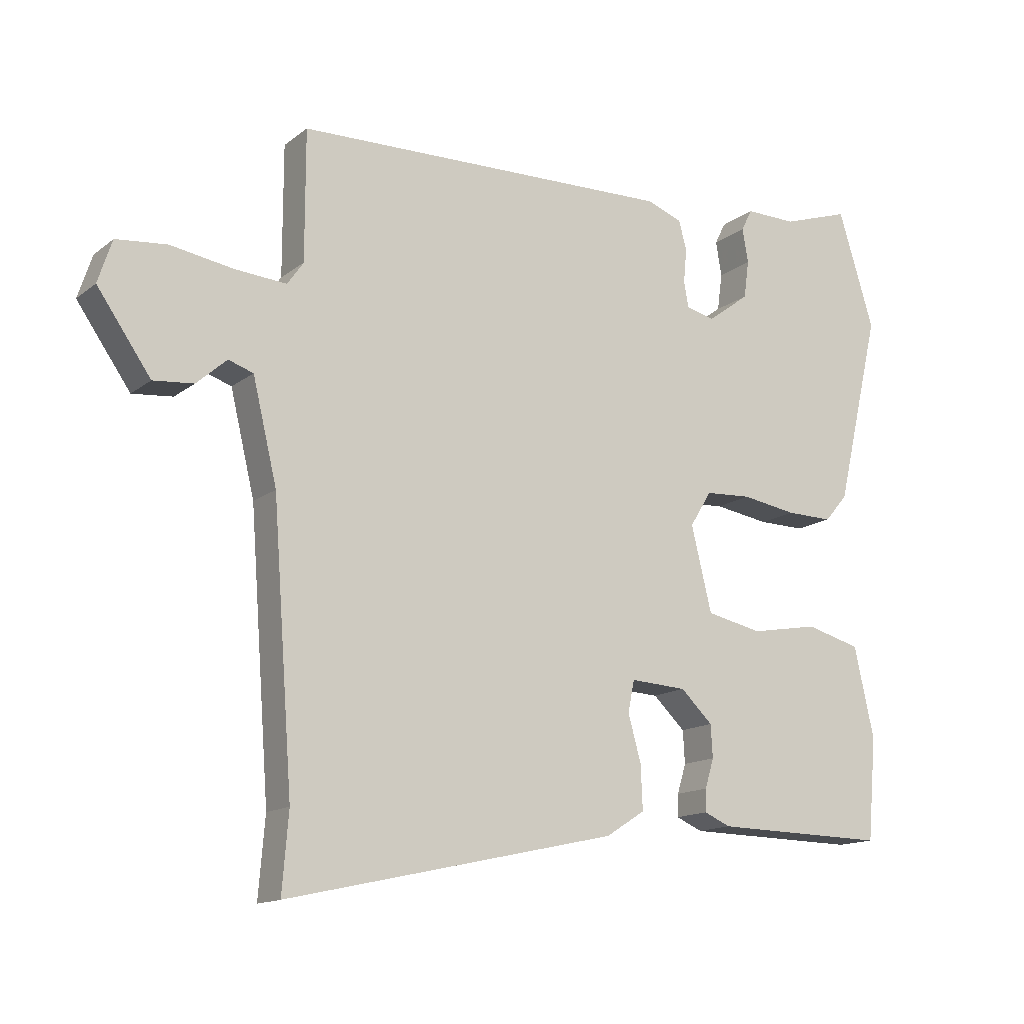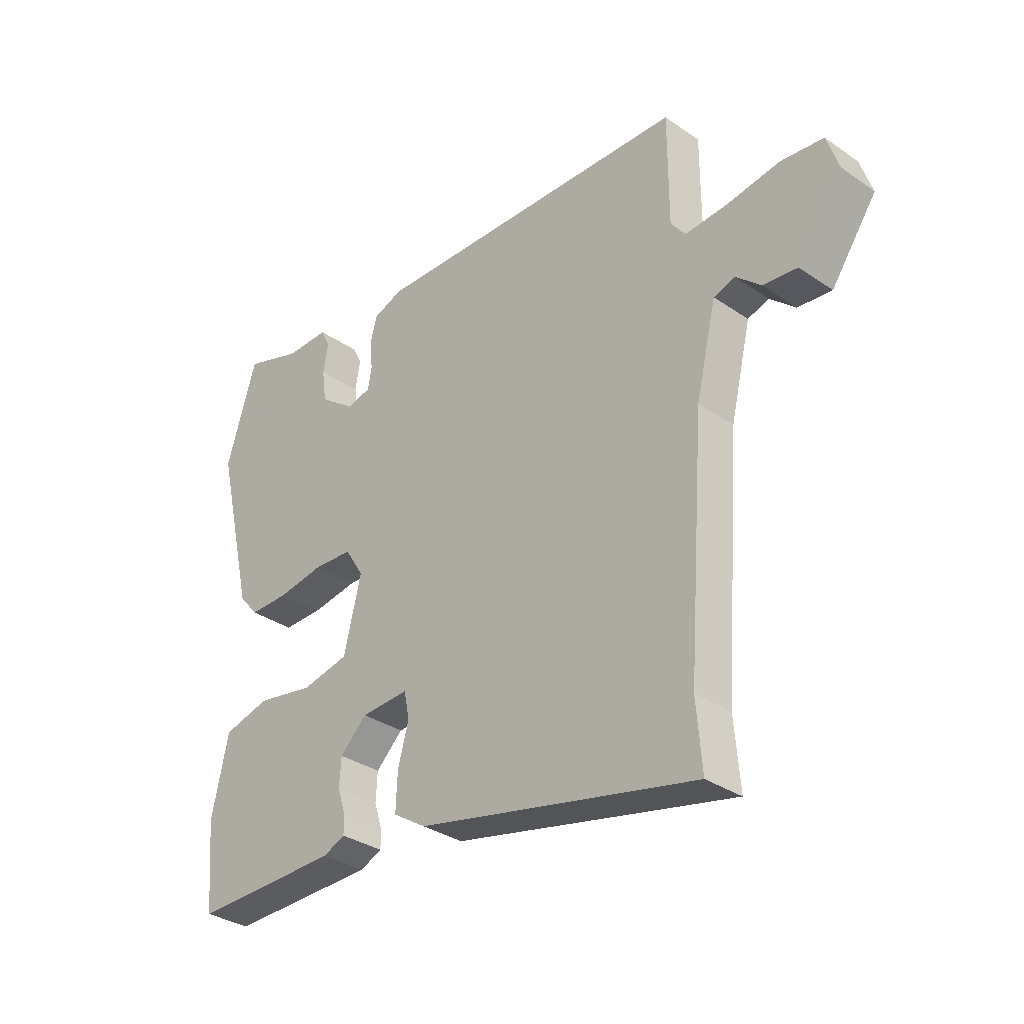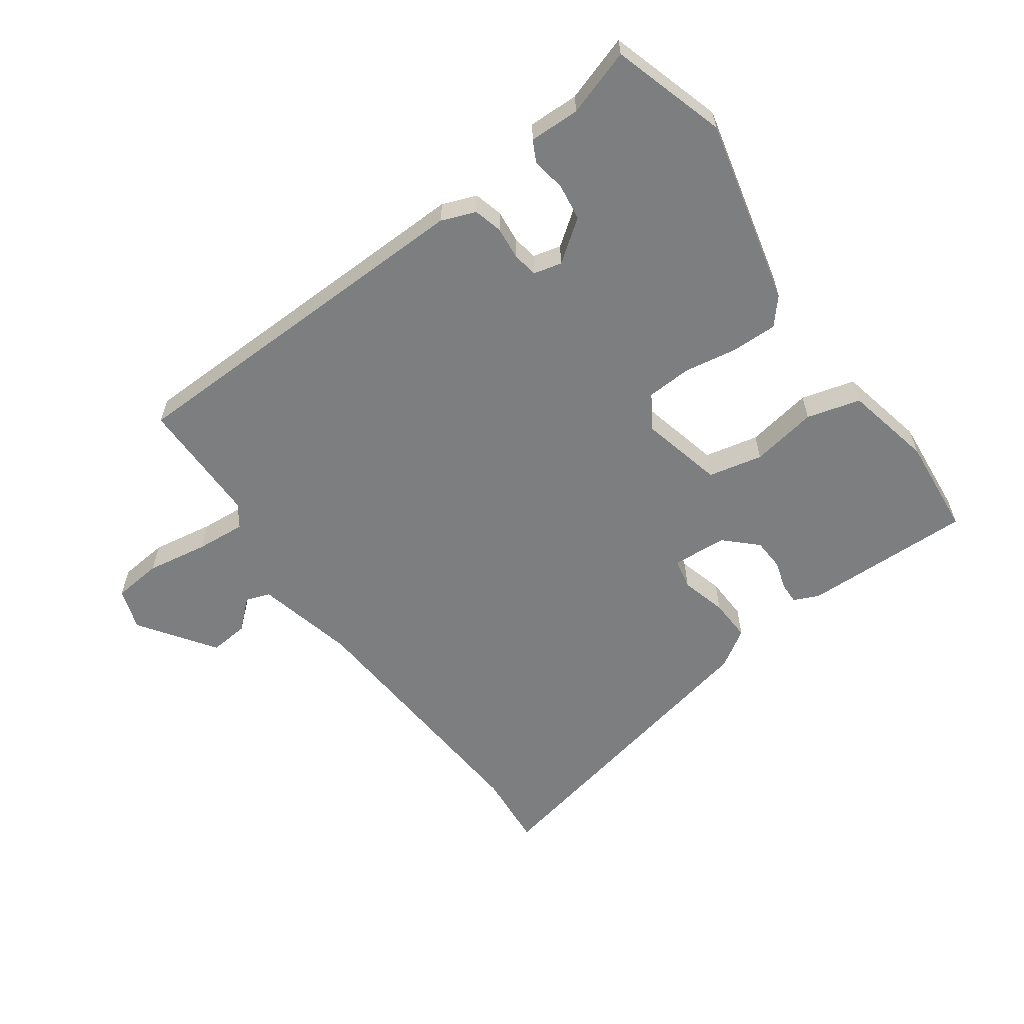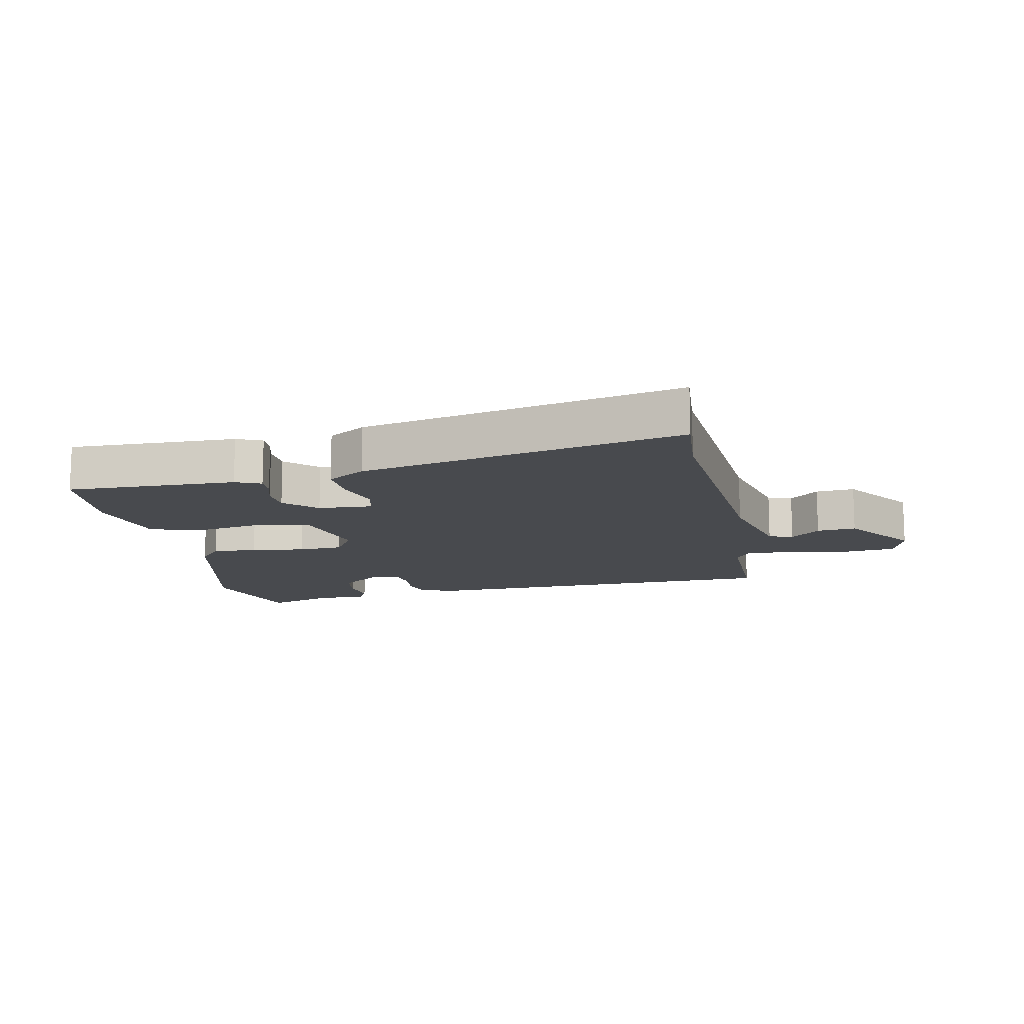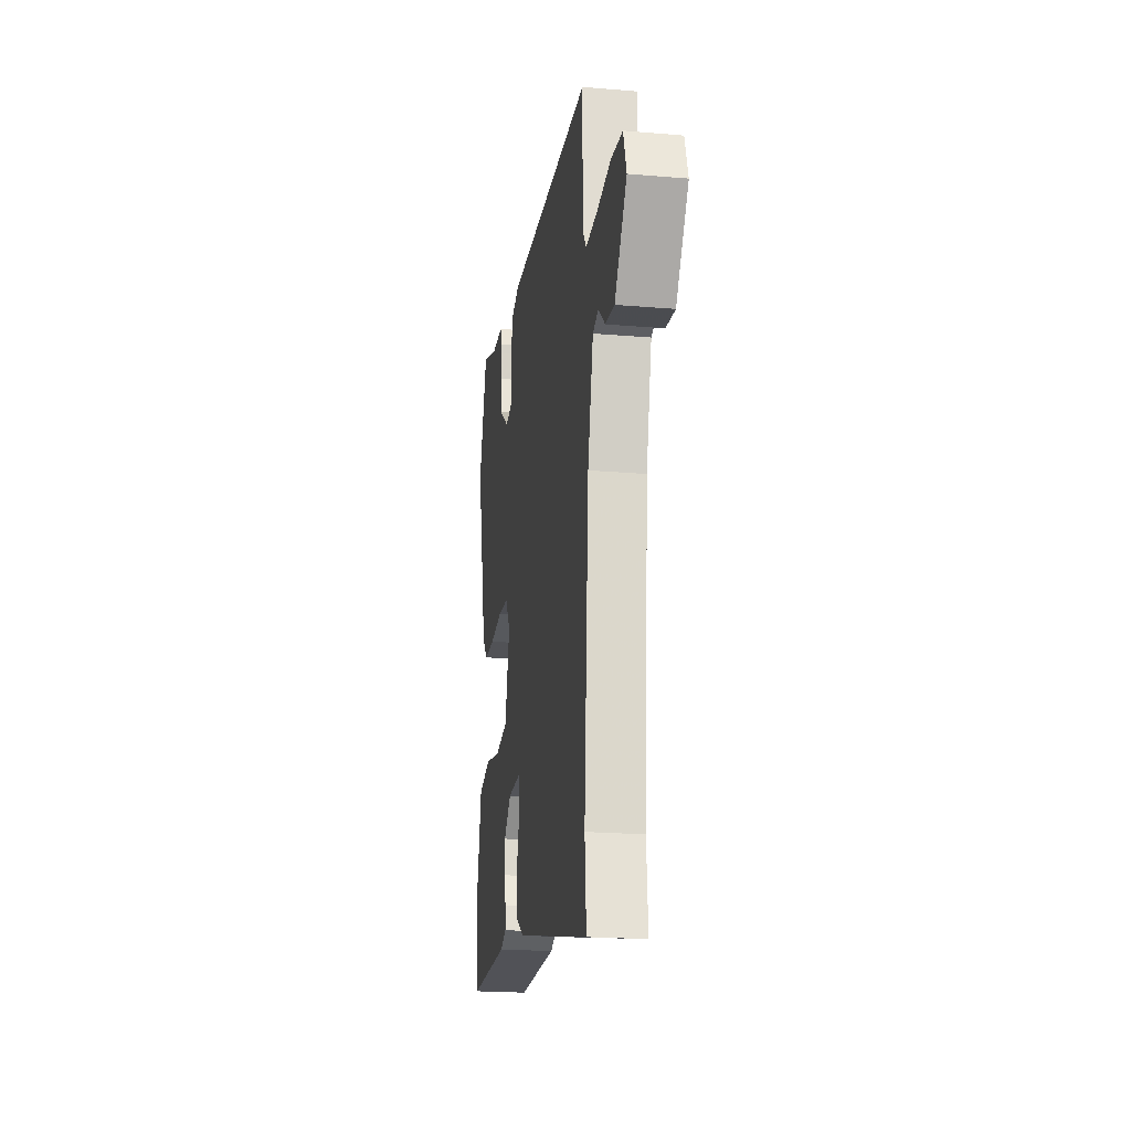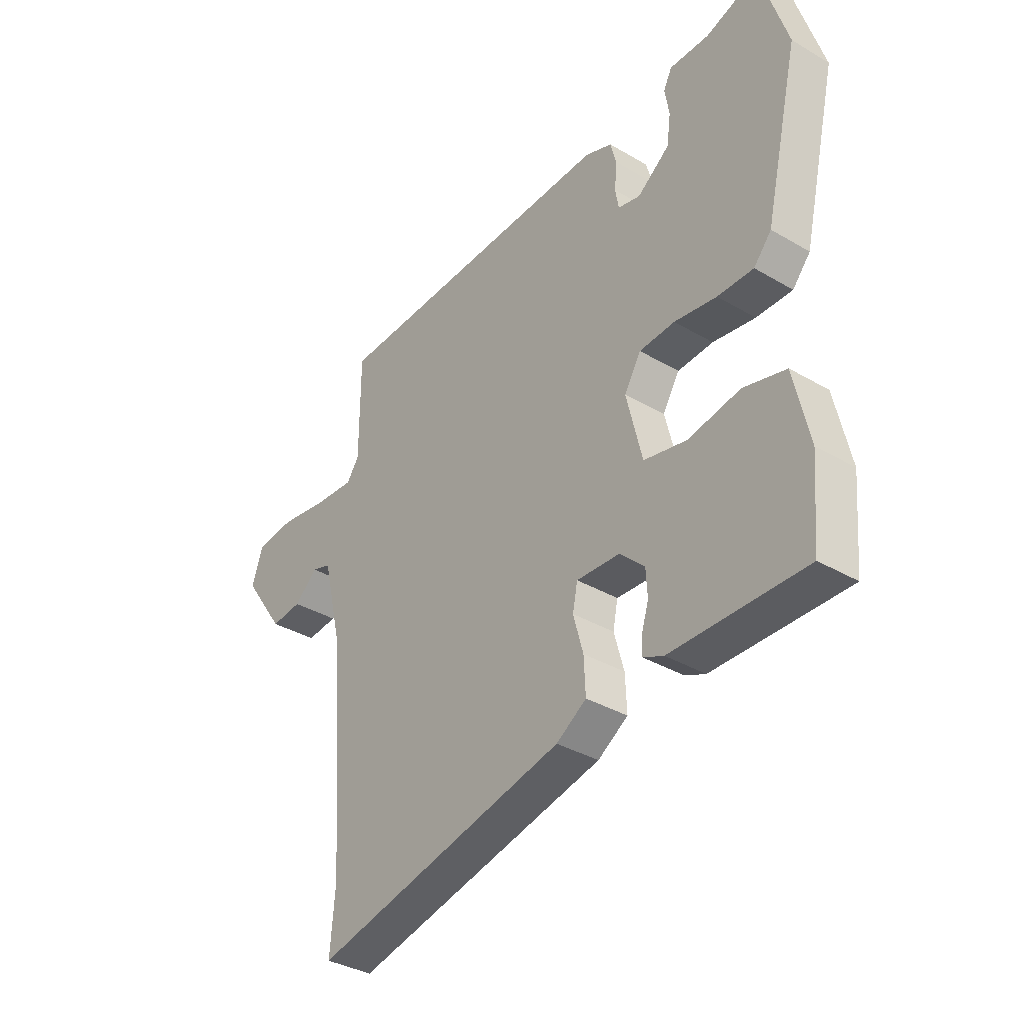
<metadata>
{"format":"obj","ext":"obj","renderer":"f3d","projection":"perspective","resolution":1024,"background":"white","views":[{"elev":-14.3,"azim":-32.0,"up":"+Z"},{"elev":-32.9,"azim":-133.5,"up":"+Z"},{"elev":-59.3,"azim":35.4,"up":"+Y"},{"elev":-13.0,"azim":-168.5,"up":"+Y"},{"elev":-20.5,"azim":-98.8,"up":"+Z"},{"elev":-35.8,"azim":52.3,"up":"+Z"}]}
</metadata>
<code>
v 0.483 0.07 0.557
v 0.539 0.07 0.375
v 0.469 0.07 0.076
v 0.433 0.07 0.034
v 0.36 0.07 0.035
v 0.274 0.07 0.049
v 0.202 0.07 0.045
v 0.168 0.07 -0.01
v 0.2 0.07 -0.142
v 0.287 0.07 -0.161
v 0.393 0.07 -0.142
v 0.479 0.07 -0.165
v 0.51 0.07 -0.306
v 0.496 0.07 -0.466
v 0.224 0.07 -0.461
v 0.183 0.07 -0.443
v 0.184 0.07 -0.408
v 0.198 0.07 -0.362
v 0.195 0.07 -0.311
v 0.145 0.07 -0.263
v 0.057 0.07 -0.258
v 0.047 0.07 -0.307
v 0.067 0.07 -0.38
v 0.07 0.07 -0.449
v 0.009 0.07 -0.488
v -0.508 0.07 -0.602
v -0.498 0.07 -0.48
v -0.53 0.07 -0.053
v -0.568 0.07 0.106
v -0.607 0.07 0.119
v -0.654 0.07 0.077
v -0.717 0.07 0.071
v -0.801 0.07 0.191
v -0.779 0.07 0.258
v -0.7 0.07 0.266
v -0.601 0.07 0.25
v -0.521 0.07 0.244
v -0.496 0.07 0.28
v -0.496 0.07 0.482
v 0.1 0.07 0.498
v 0.155 0.07 0.477
v 0.167 0.07 0.431
v 0.162 0.07 0.378
v 0.169 0.07 0.338
v 0.214 0.07 0.327
v 0.28 0.07 0.376
v 0.288 0.07 0.435
v 0.279 0.07 0.489
v 0.296 0.07 0.523
v 0.377 0.07 0.522
v 0.483 0 0.557
v 0.539 0 0.375
v 0.469 0 0.076
v 0.433 0 0.034
v 0.36 0 0.035
v 0.274 0 0.049
v 0.202 0 0.045
v 0.168 0 -0.01
v 0.2 0 -0.142
v 0.287 0 -0.161
v 0.393 0 -0.142
v 0.479 0 -0.165
v 0.51 0 -0.306
v 0.496 0 -0.466
v 0.224 0 -0.461
v 0.183 0 -0.443
v 0.184 0 -0.408
v 0.198 0 -0.362
v 0.195 0 -0.311
v 0.145 0 -0.263
v 0.057 0 -0.258
v 0.047 0 -0.307
v 0.067 0 -0.38
v 0.07 0 -0.449
v 0.009 0 -0.488
v -0.508 0 -0.602
v -0.498 0 -0.48
v -0.53 0 -0.053
v -0.568 0 0.106
v -0.607 0 0.119
v -0.654 0 0.077
v -0.717 0 0.071
v -0.801 0 0.191
v -0.779 0 0.258
v -0.7 0 0.266
v -0.601 0 0.25
v -0.521 0 0.244
v -0.496 0 0.28
v -0.496 0 0.482
v 0.1 0 0.498
v 0.155 0 0.477
v 0.167 0 0.431
v 0.162 0 0.378
v 0.169 0 0.338
v 0.214 0 0.327
v 0.28 0 0.376
v 0.288 0 0.435
v 0.279 0 0.489
v 0.296 0 0.523
v 0.377 0 0.522
f 47 48 49 50
f 4 5 6
f 3 4 6
f 2 3 6
f 1 2 6
f 50 1 6
f 47 50 6
f 46 47 6
f 45 46 6 7
f 44 45 7 8
f 43 44 8
f 41 42 43
f 40 41 43
f 39 40 43
f 38 39 43
f 37 38 43 8
f 36 37 8 9
f 34 35 36
f 33 34 36
f 32 33 36
f 31 32 36
f 30 31 36
f 29 30 36 9
f 28 29 9
f 27 28 9 10
f 25 26 27
f 24 25 27
f 23 24 27
f 22 23 27
f 21 22 27
f 21 27 10
f 10 11 12
f 21 10 12
f 20 21 12
f 12 13 14
f 20 12 14
f 19 20 14
f 18 19 14 15
f 15 16 17 18
f 100 99 98 97
f 56 55 54
f 56 54 53
f 56 53 52
f 56 52 51
f 56 51 100
f 56 100 97
f 56 97 96
f 57 56 96 95
f 58 57 95 94
f 58 94 93
f 93 92 91
f 93 91 90
f 93 90 89
f 93 89 88
f 58 93 88 87
f 59 58 87 86
f 86 85 84
f 86 84 83
f 86 83 82
f 86 82 81
f 86 81 80
f 59 86 80 79
f 59 79 78
f 60 59 78 77
f 77 76 75
f 77 75 74
f 77 74 73
f 77 73 72
f 77 72 71
f 60 77 71
f 62 61 60
f 62 60 71
f 62 71 70
f 64 63 62
f 64 62 70
f 64 70 69
f 65 64 69 68
f 68 67 66 65
f 1 51 52 2
f 2 52 53 3
f 3 53 54 4
f 4 54 55 5
f 5 55 56 6
f 6 56 57 7
f 7 57 58 8
f 8 58 59 9
f 9 59 60 10
f 10 60 61 11
f 11 61 62 12
f 12 62 63 13
f 13 63 64 14
f 14 64 65 15
f 15 65 66 16
f 16 66 67 17
f 17 67 68 18
f 18 68 69 19
f 19 69 70 20
f 20 70 71 21
f 21 71 72 22
f 22 72 73 23
f 23 73 74 24
f 24 74 75 25
f 25 75 76 26
f 26 76 77 27
f 27 77 78 28
f 28 78 79 29
f 29 79 80 30
f 30 80 81 31
f 31 81 82 32
f 32 82 83 33
f 33 83 84 34
f 34 84 85 35
f 35 85 86 36
f 36 86 87 37
f 37 87 88 38
f 38 88 89 39
f 39 89 90 40
f 40 90 91 41
f 41 91 92 42
f 42 92 93 43
f 43 93 94 44
f 44 94 95 45
f 45 95 96 46
f 46 96 97 47
f 47 97 98 48
f 48 98 99 49
f 49 99 100 50
f 50 100 51 1

</code>
